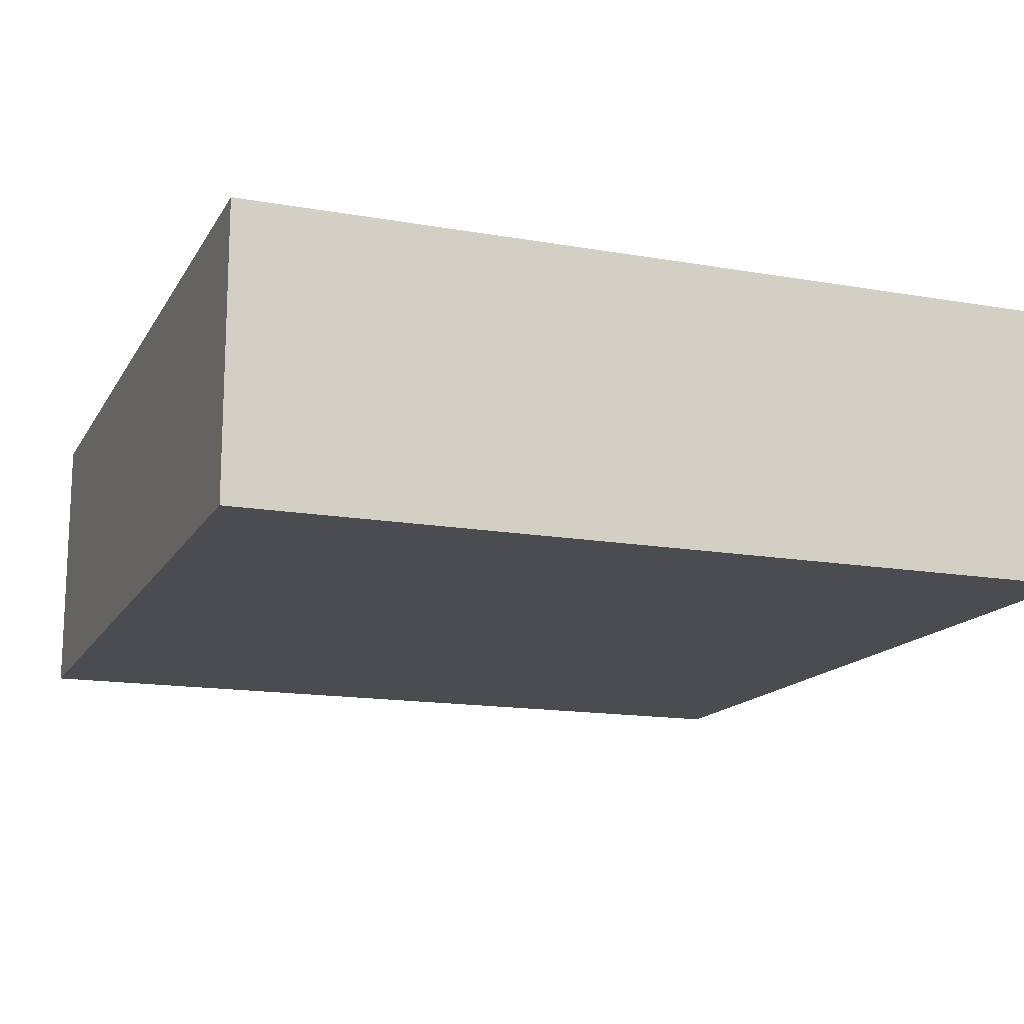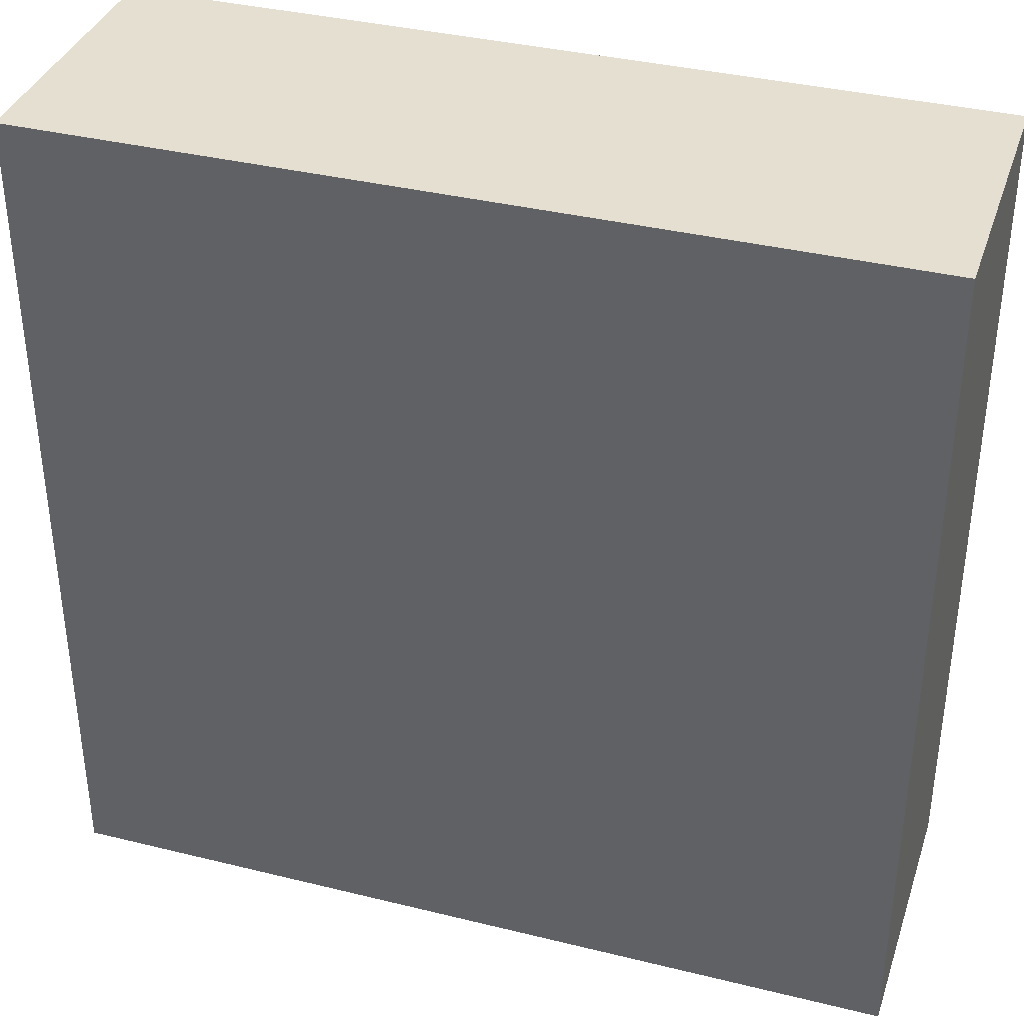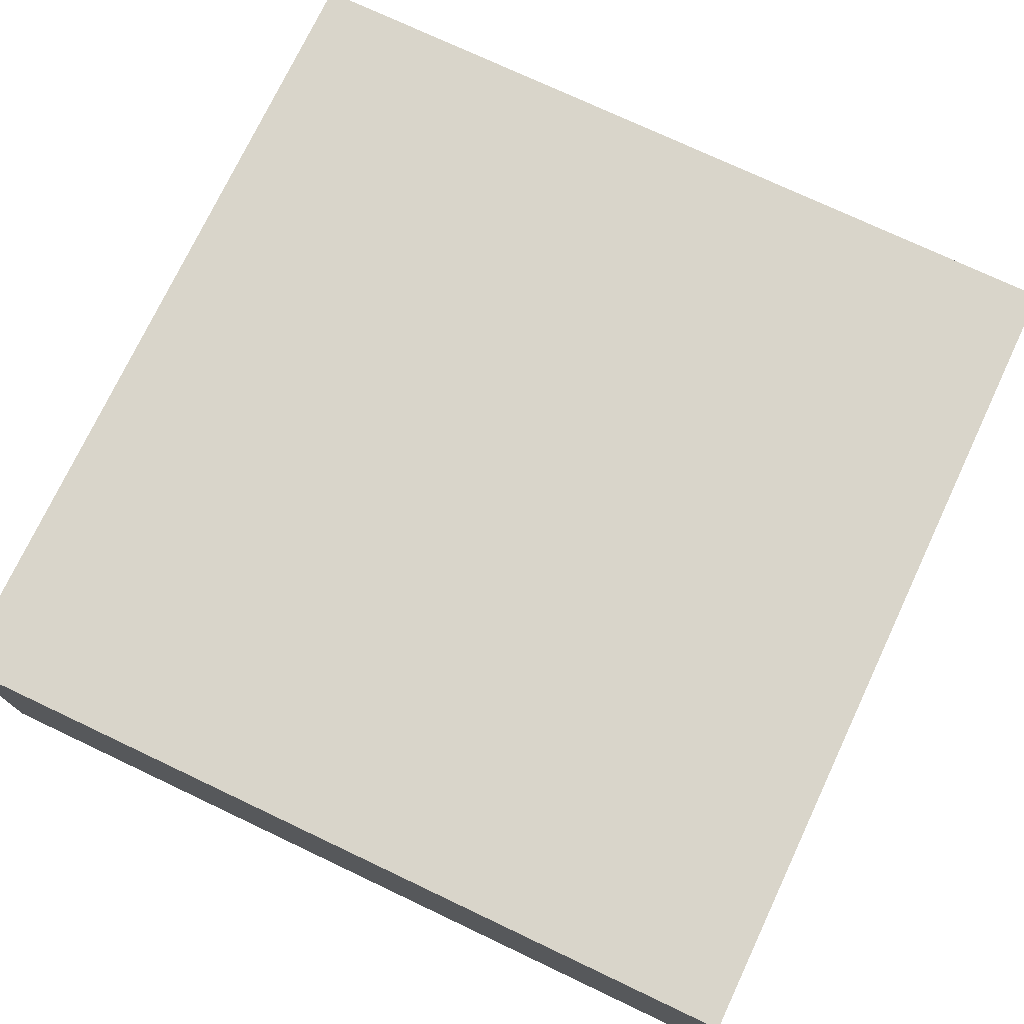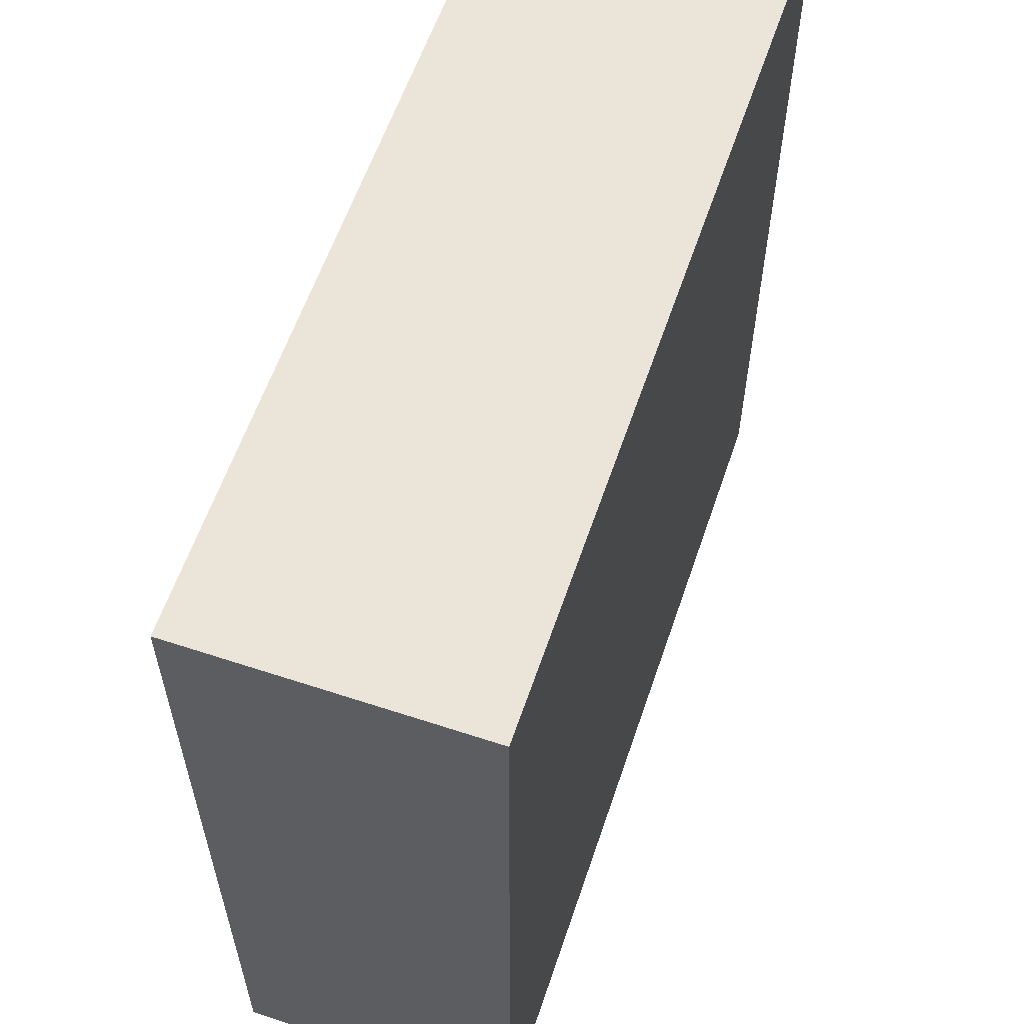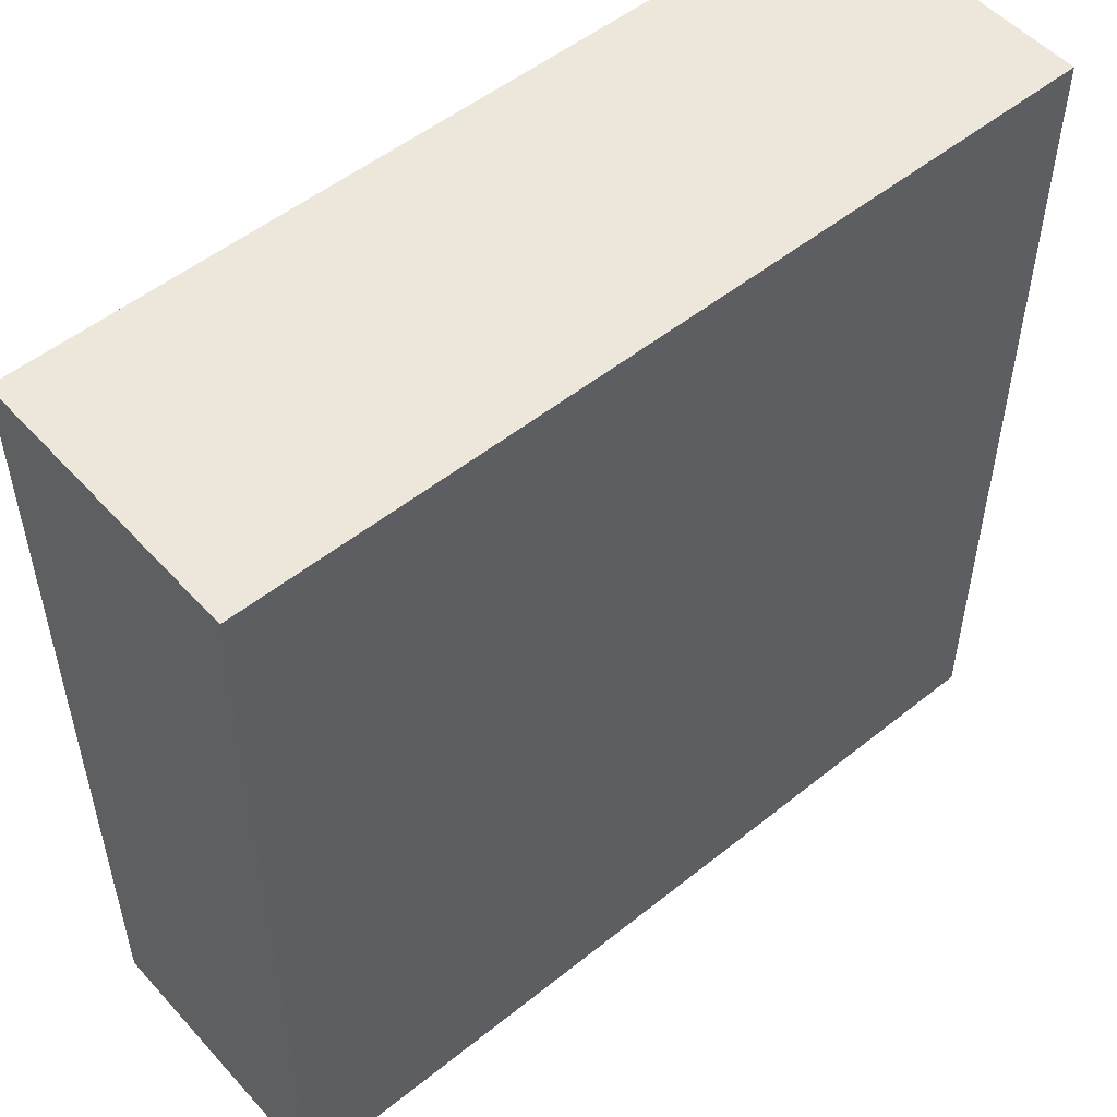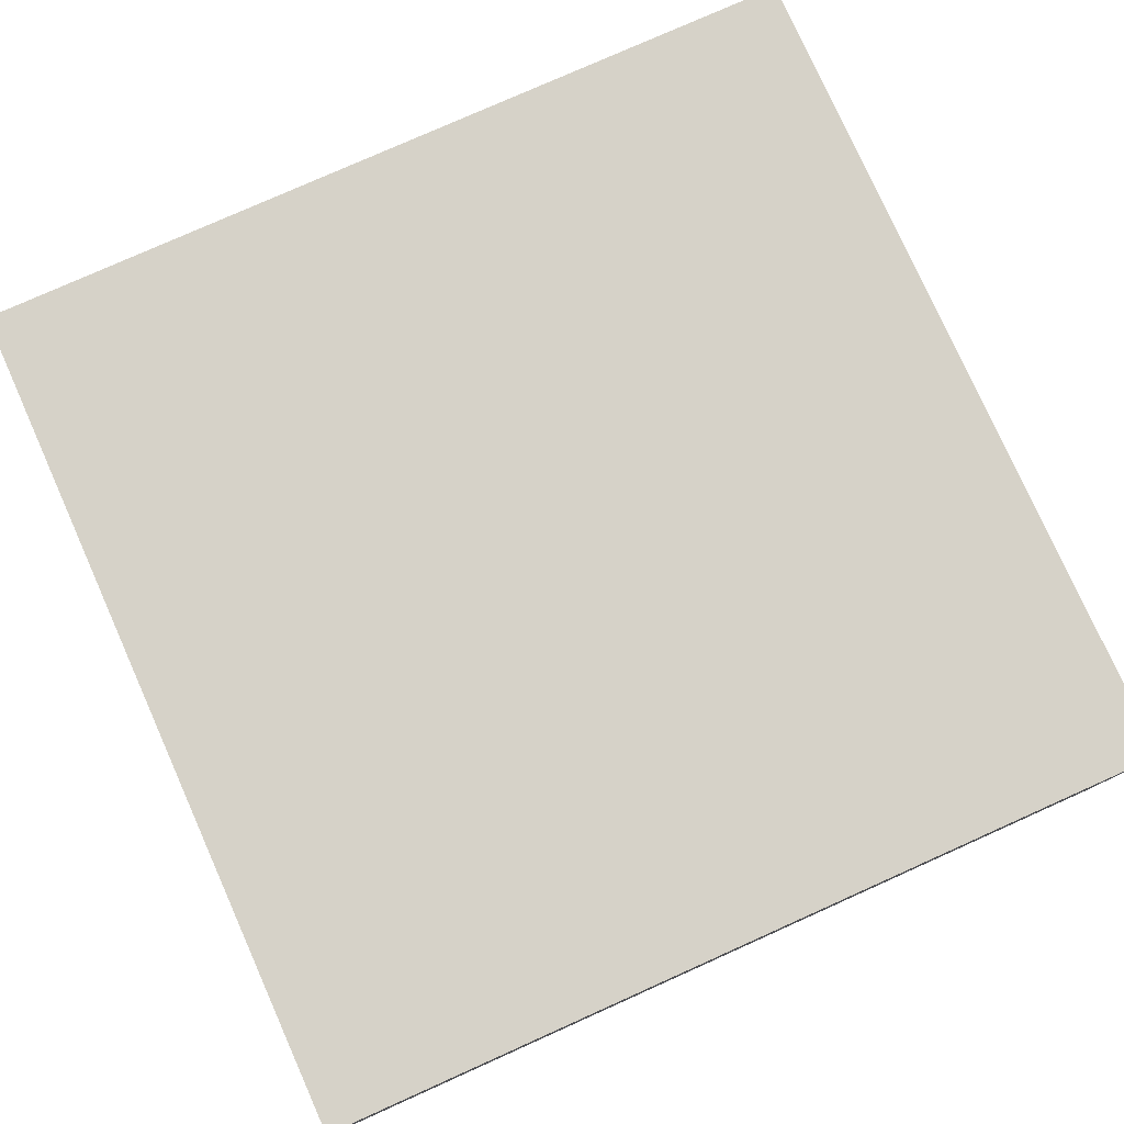
<metadata>
{"format":"obj","ext":"obj","renderer":"f3d","projection":"perspective","resolution":1024,"background":"white","views":[{"elev":-15.1,"azim":-20.5,"up":"+Y"},{"elev":36.8,"azim":-162.3,"up":"+Z"},{"elev":74.7,"azim":115.3,"up":"+Y"},{"elev":59.6,"azim":-71.3,"up":"+Z"},{"elev":52.3,"azim":139.2,"up":"+Z"},{"elev":78.4,"azim":-24.1,"up":"+Y"}]}
</metadata>
<code>
v 1048 -216 32
v 1096 -232 32
v 1048 -232 32
v 1096 -216 32
v 1048 -232 80
v 1048 -216 80
v 1096 -216 80
v 1096 -232 80
f 1 2 3
f 1 4 2
f 5 1 3
f 5 6 1
f 5 7 6
f 5 8 7
f 7 2 4
f 7 8 2
f 8 3 2
f 8 5 3
f 6 4 1
f 6 7 4

</code>
